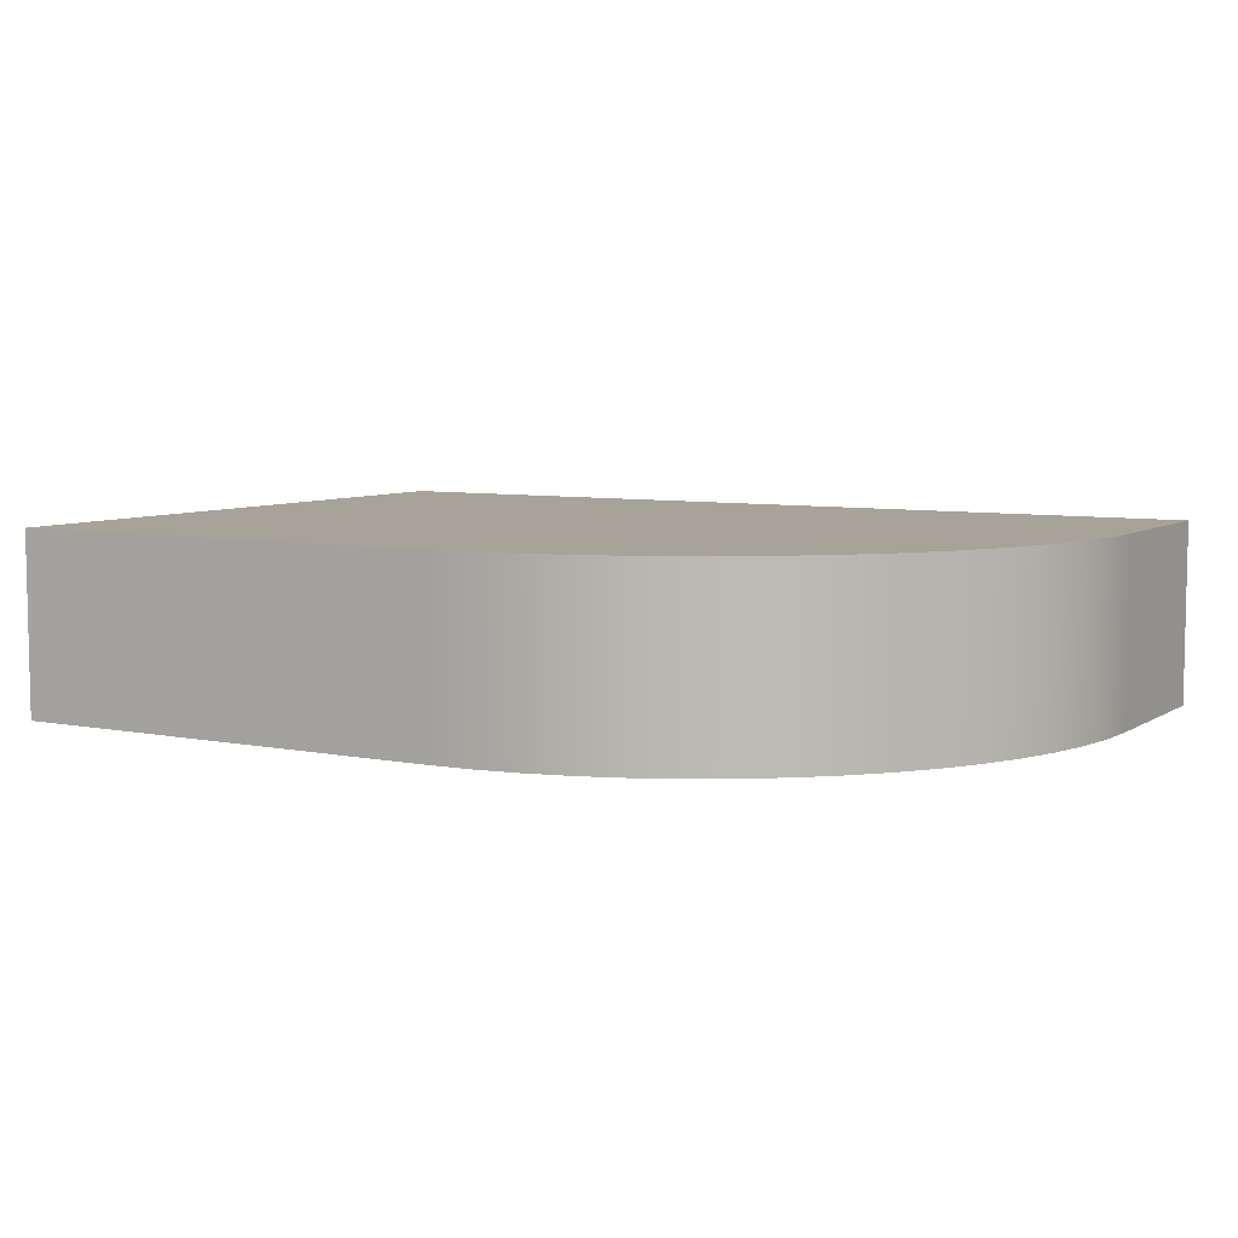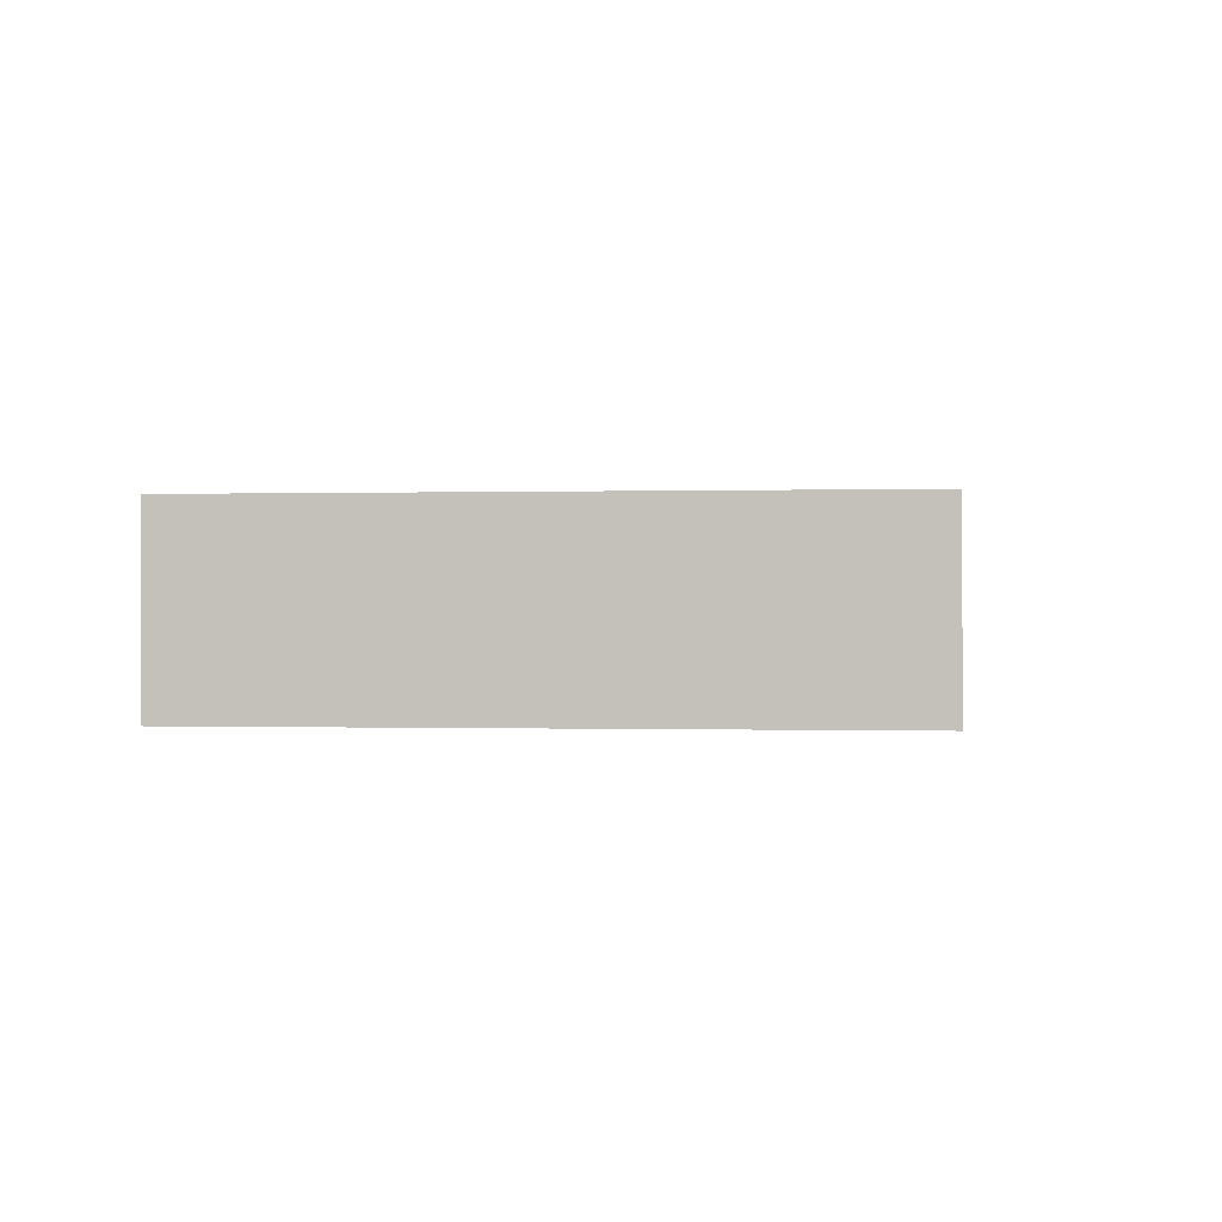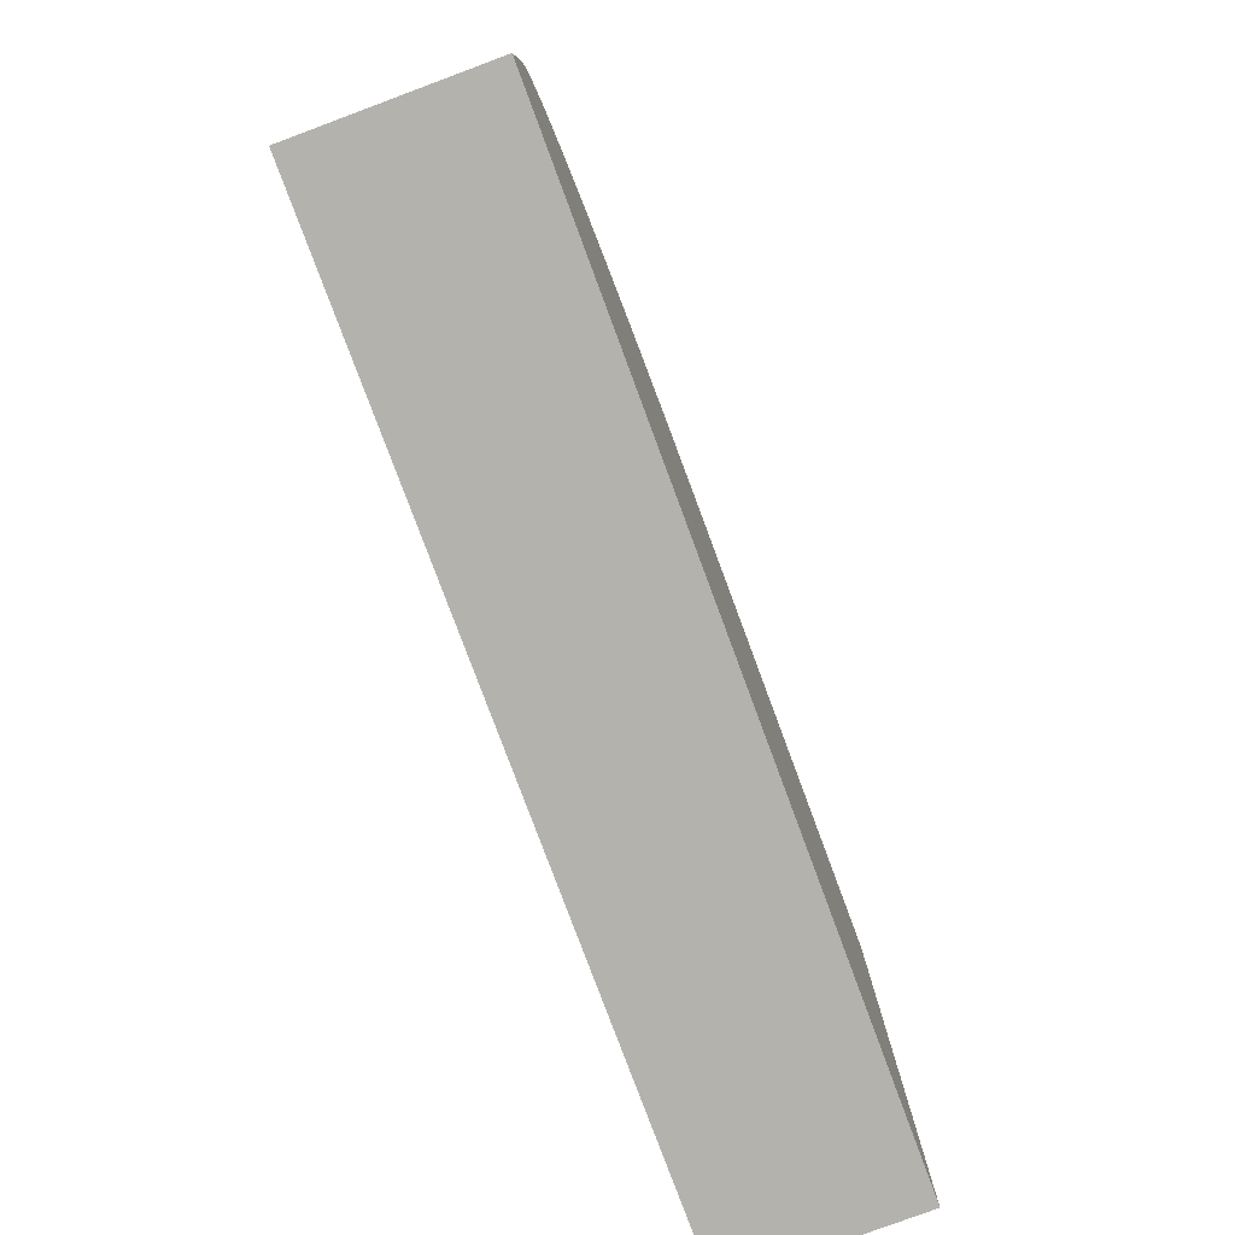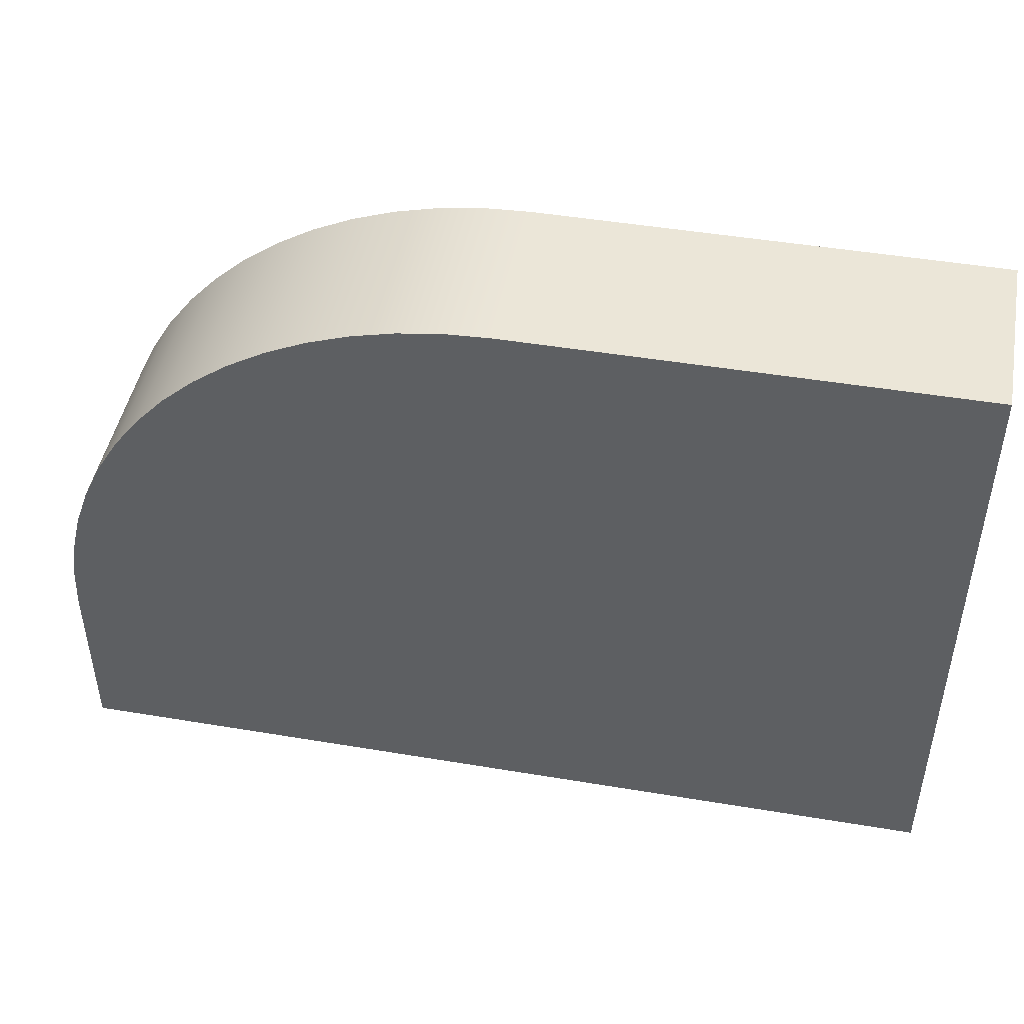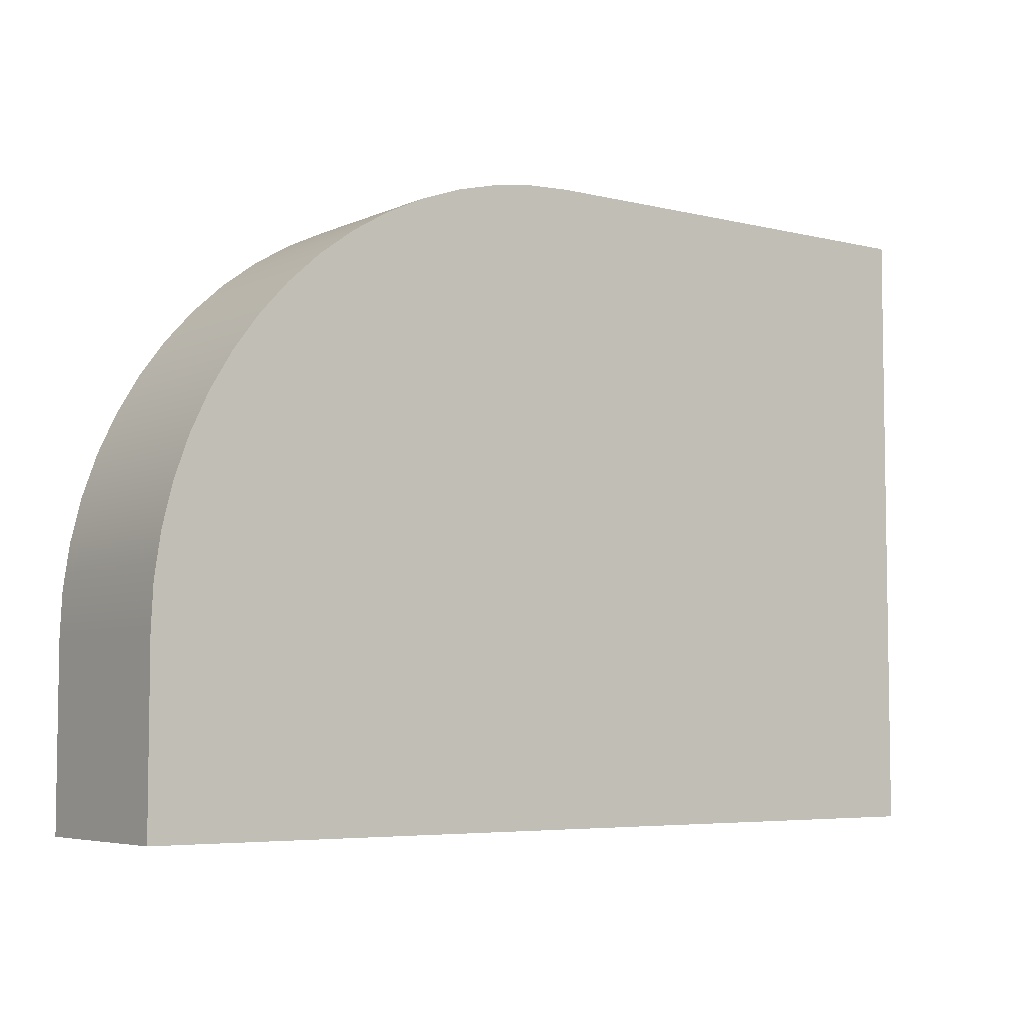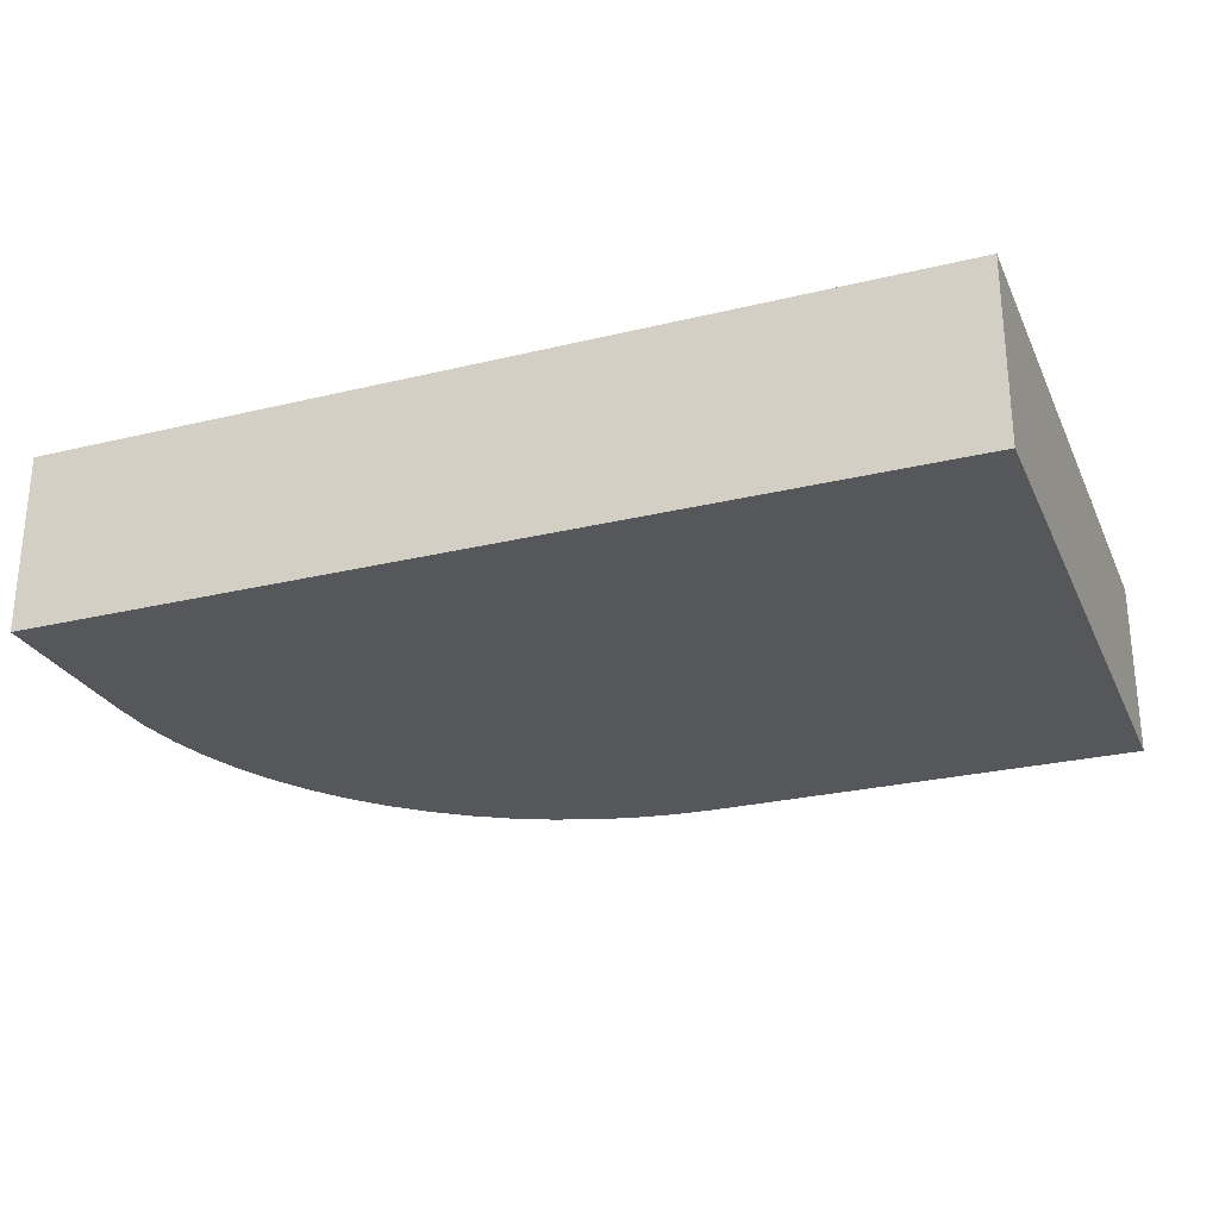
<metadata>
{"format":"obj","ext":"obj","renderer":"f3d","projection":"perspective","resolution":1024,"background":"white","views":[{"elev":6.8,"azim":30.3,"up":"+Y"},{"elev":-0.1,"azim":-83.4,"up":"+Y"},{"elev":-79.5,"azim":110.4,"up":"+Z"},{"elev":46.6,"azim":-169.2,"up":"+Z"},{"elev":-5.5,"azim":143.2,"up":"+Z"},{"elev":-26.6,"azim":-159.2,"up":"+Y"}]}
</metadata>
<code>
v -2.5 0 2.5
v 0 0 2.5
v 0 1 2.5
v -2.5 1 2.5
v -2.5 0 -1
v -2.5 0 2.5
v -2.5 1 2.5
v -2.5 1 -1
v 2.5 0 -1
v -2.5 0 -1
v -2.5 1 -1
v 2.5 1 -1
v 2.5 0 0
v 2.5 0 -1
v 2.5 1 -1
v 2.5 1 0
v 0 0 2.5
v 0.245 0 2.488
v 0.4877 0 2.452
v 0.7257 0 2.392
v 0.9567 0 2.31
v 1.178 0 2.205
v 1.389 0 2.079
v 1.586 0 1.933
v 1.768 0 1.768
v 1.933 0 1.586
v 2.079 0 1.389
v 2.205 0 1.178
v 2.31 0 0.9567
v 2.392 0 0.7257
v 2.452 0 0.4877
v 2.488 0 0.245
v 2.5 0 0
v 2.5 1 0
v 2.488 1 0.245
v 2.452 1 0.4877
v 2.392 1 0.7257
v 2.31 1 0.9567
v 2.205 1 1.178
v 2.079 1 1.389
v 1.933 1 1.586
v 1.768 1 1.768
v 1.586 1 1.933
v 1.389 1 2.079
v 1.178 1 2.205
v 0.9567 1 2.31
v 0.7257 1 2.392
v 0.4877 1 2.452
v 0.245 1 2.488
v 0 1 2.5
v 0 1 2.5
v 0.245 1 2.488
v 0.4877 1 2.452
v 0.7257 1 2.392
v 0.9567 1 2.31
v 1.178 1 2.205
v 1.389 1 2.079
v 1.586 1 1.933
v 1.768 1 1.768
v 1.933 1 1.586
v 2.079 1 1.389
v 2.205 1 1.178
v 2.31 1 0.9567
v 2.392 1 0.7257
v 2.452 1 0.4877
v 2.488 1 0.245
v 2.5 1 0
v 2.5 1 -1
v -2.5 1 -1
v -2.5 1 2.5
v 2.5 0 0
v 2.488 0 0.245
v 2.452 0 0.4877
v 2.392 0 0.7257
v 2.31 0 0.9567
v 2.205 0 1.178
v 2.079 0 1.389
v 1.933 0 1.586
v 1.768 0 1.768
v 1.586 0 1.933
v 1.389 0 2.079
v 1.178 0 2.205
v 0.9567 0 2.31
v 0.7257 0 2.392
v 0.4877 0 2.452
v 0.245 0 2.488
v 0 0 2.5
v -2.5 0 2.5
v -2.5 0 -1
v 2.5 0 -1
g 5d57528c-e2fa-11ea-b1e5-54bf646e7e1f
f 1 2 4
f 4 2 3
g 5d57a066-e2fa-11ea-b490-54bf646e7e1f
f 5 6 8
f 8 6 7
g 5d57ee6e-e2fa-11ea-9ccf-54bf646e7e1f
f 9 10 12
f 12 10 11
g 5d581588-e2fa-11ea-bf24-54bf646e7e1f
f 13 14 16
f 16 14 15
g 5d583cae-e2fa-11ea-93d9-54bf646e7e1f
f 50 17 49
f 49 17 18
f 49 18 48
f 48 18 19
f 48 19 47
f 47 19 20
f 47 20 46
f 46 20 21
f 46 21 45
f 45 21 22
f 45 22 44
f 44 22 23
f 44 23 43
f 43 23 24
f 43 24 42
f 42 24 25
f 42 25 41
f 41 25 26
f 41 26 40
f 40 26 27
f 40 27 39
f 39 27 28
f 39 28 38
f 38 28 29
f 38 29 37
f 37 29 30
f 37 30 36
f 36 30 31
f 36 31 35
f 35 31 32
f 35 32 34
f 34 32 33
g 5d588aa8-e2fa-11ea-b00c-54bf646e7e1f
f 52 53 51
f 51 53 54
f 51 54 55
f 55 56 51
f 51 56 57
f 51 57 58
f 58 59 51
f 51 59 60
f 51 60 61
f 51 61 69
f 69 61 62
f 69 62 63
f 63 64 69
f 69 64 65
f 69 65 66
f 66 67 69
f 69 67 68
f 69 70 51
g 5d58b1c6-e2fa-11ea-9a0b-54bf646e7e1f
f 90 71 89
f 89 71 72
f 89 72 73
f 73 74 89
f 89 74 75
f 89 75 76
f 76 77 89
f 89 77 87
f 89 87 88
f 77 78 87
f 87 78 79
f 87 79 80
f 80 81 87
f 87 81 82
f 87 82 83
f 83 84 87
f 87 84 85
f 87 85 86

</code>
